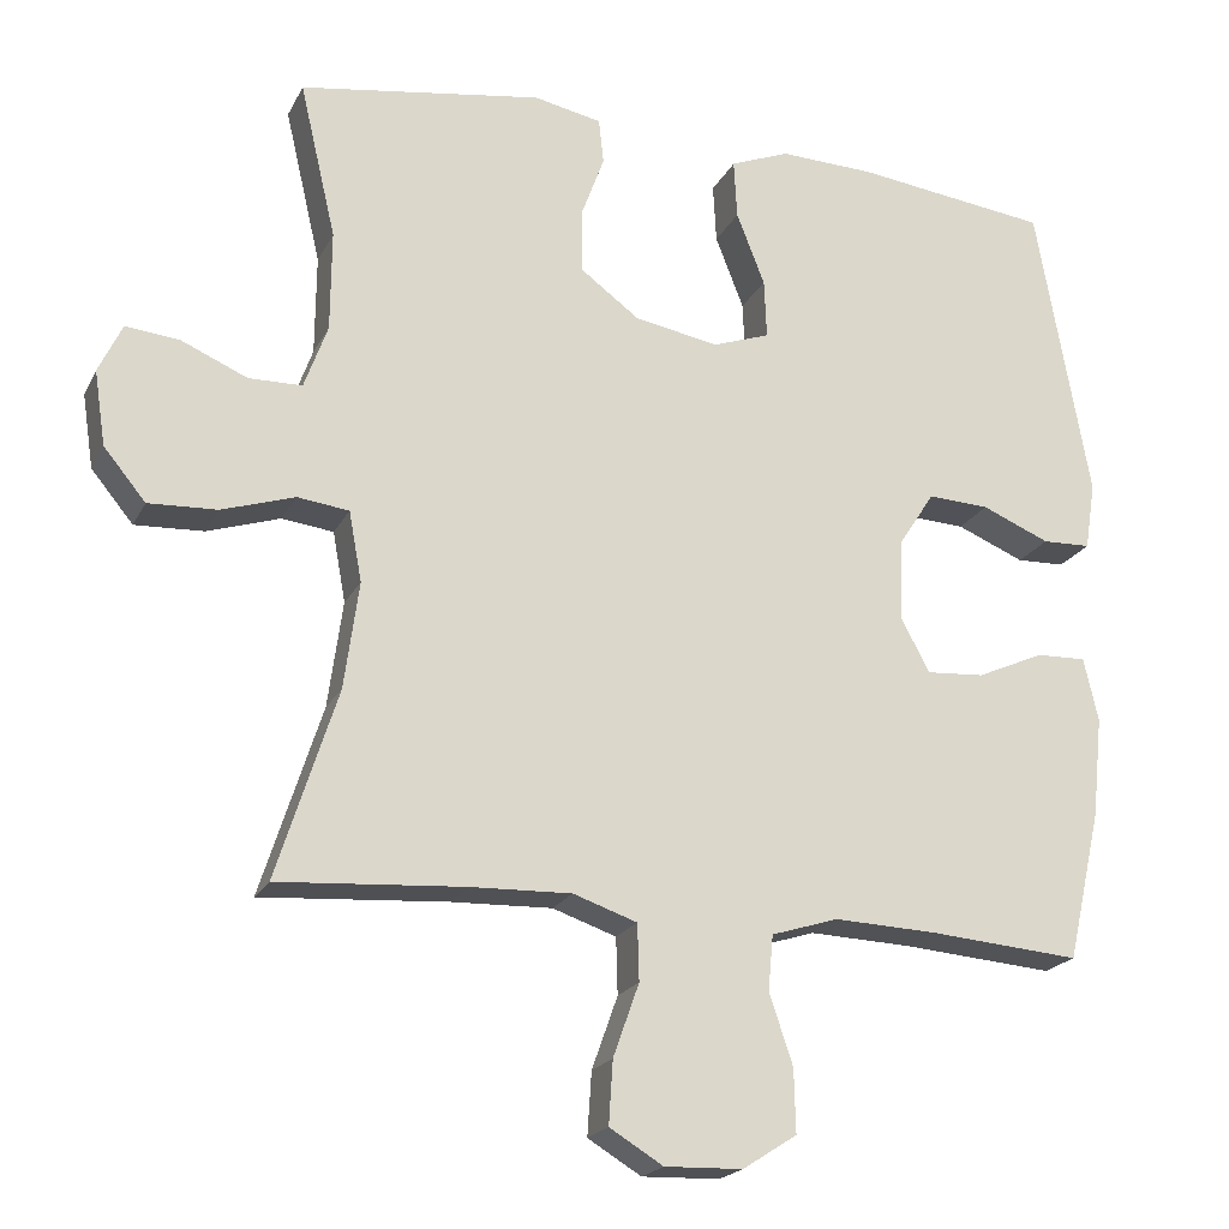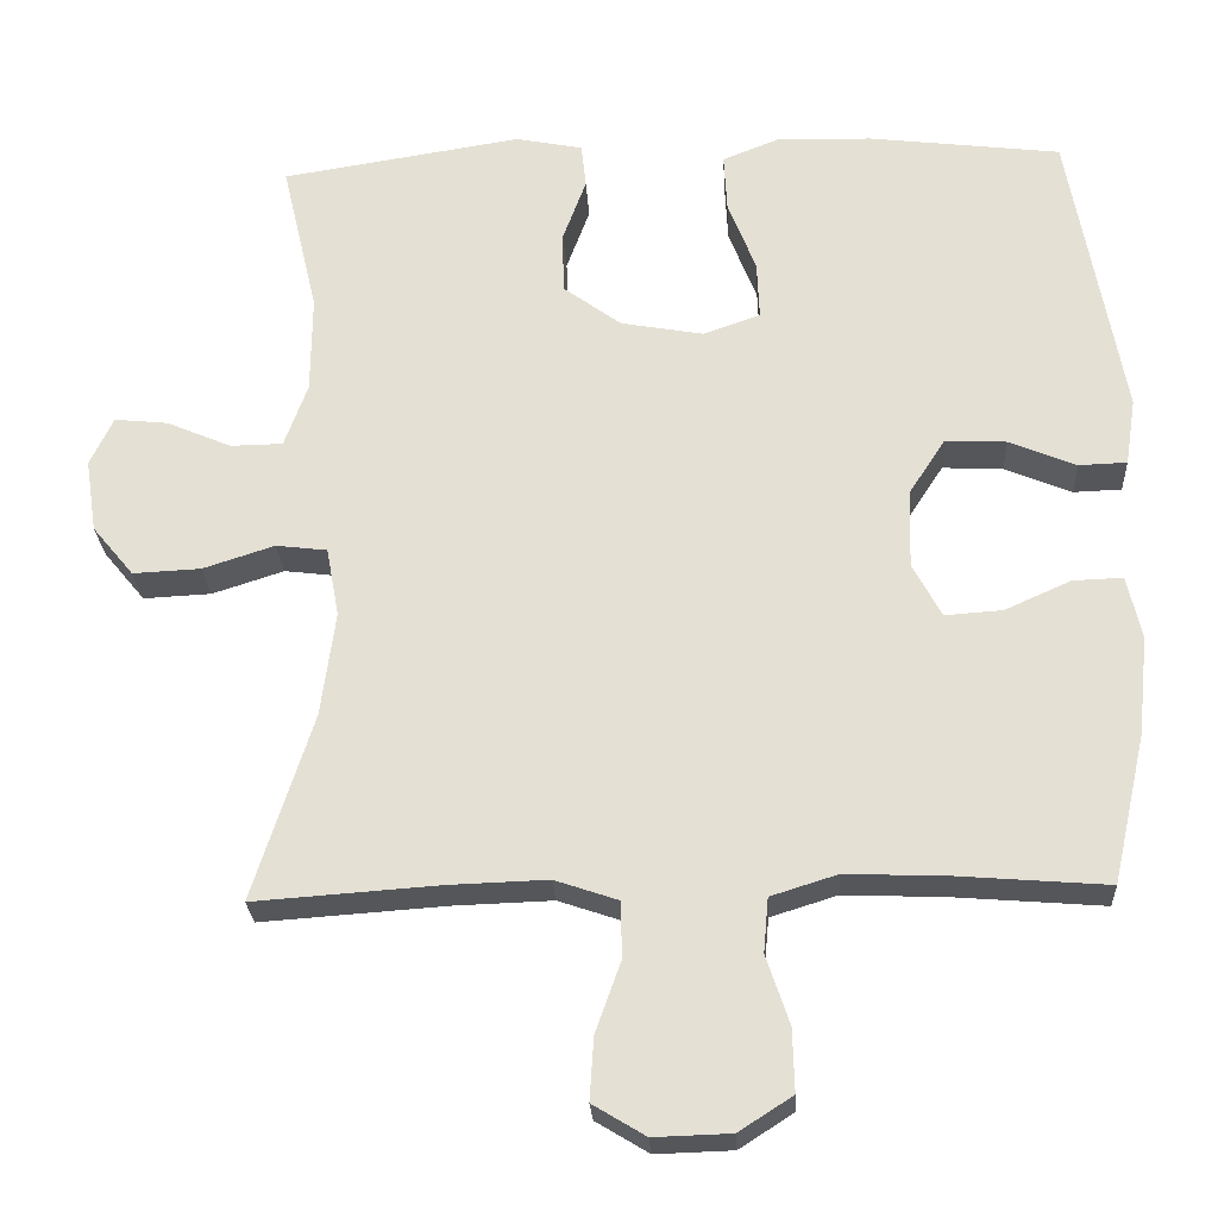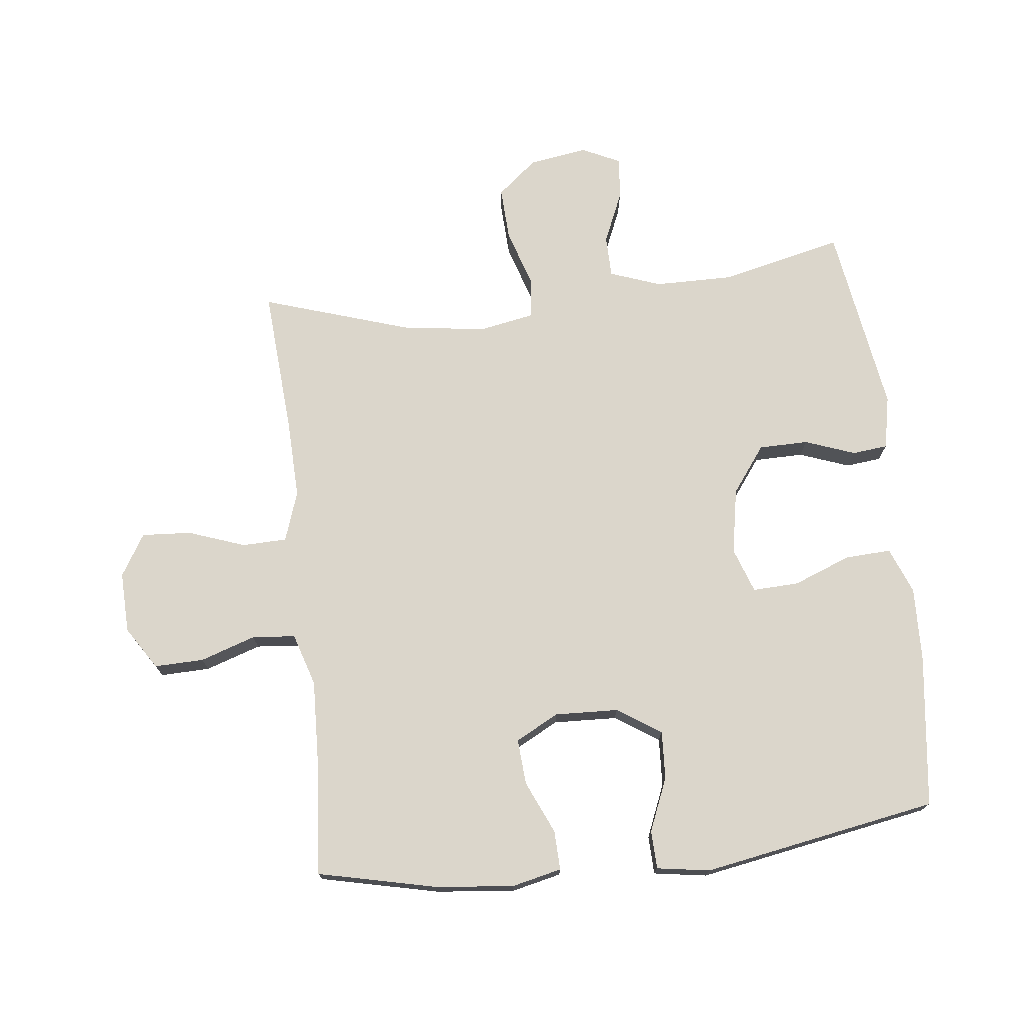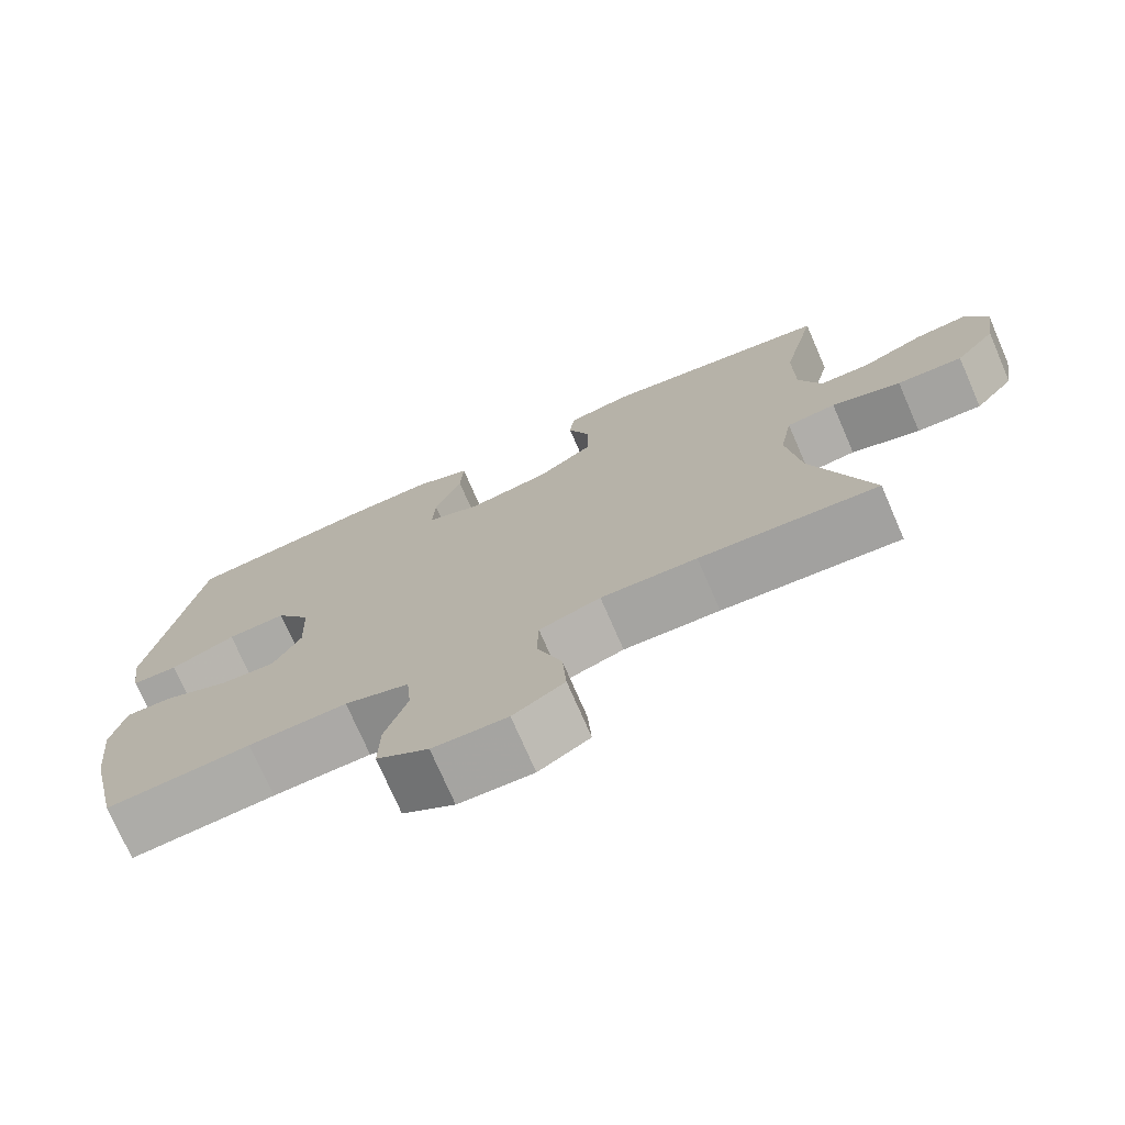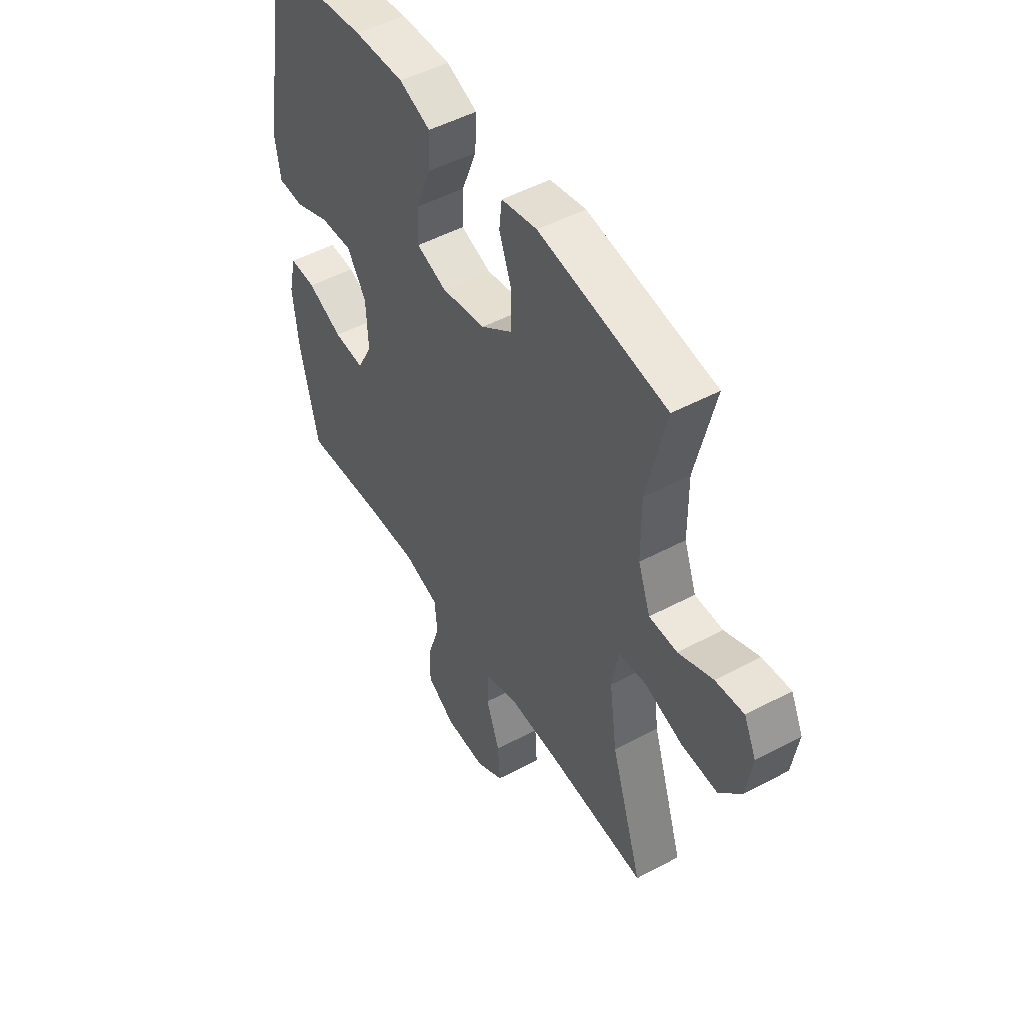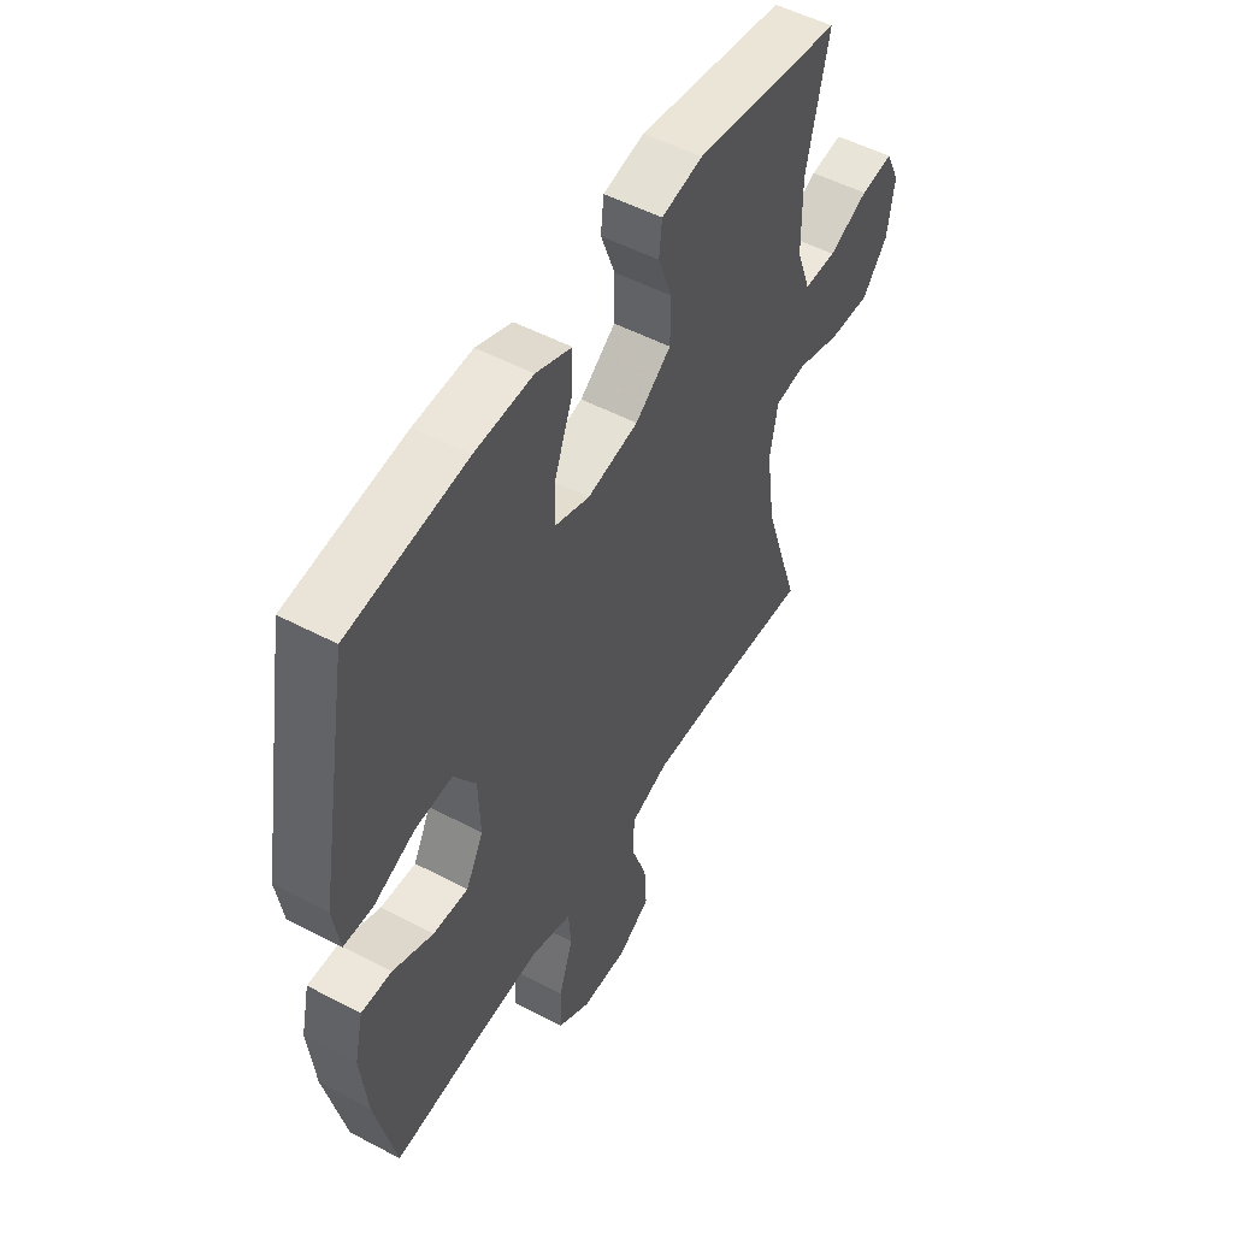
<metadata>
{"format":"obj","ext":"obj","renderer":"f3d","projection":"perspective","resolution":1024,"background":"white","views":[{"elev":-20.4,"azim":159.5,"up":"+Z"},{"elev":-25.7,"azim":-176.8,"up":"+Z"},{"elev":73.5,"azim":-96.5,"up":"+Y"},{"elev":-74.4,"azim":23.5,"up":"+Z"},{"elev":49.5,"azim":59.4,"up":"+Z"},{"elev":51.7,"azim":-60.2,"up":"+Z"}]}
</metadata>
<code>
v -0.5 0.07 -0.5
v -0.542 0.07 -0.314
v -0.555 0.07 -0.19
v -0.537 0.07 -0.111
v -0.475 0.07 -0.113
v -0.392 0.07 -0.15
v -0.32 0.07 -0.155
v -0.284 0.07 -0.087
v -0.288 0.07 0.013
v -0.333 0.07 0.082
v -0.409 0.07 0.078
v -0.493 0.07 0.043
v -0.553 0.07 0.045
v -0.566 0.07 0.129
v -0.5 0.07 0.5
v -0.26 0.07 0.53
v -0.142 0.07 0.534
v -0.069 0.07 0.505
v -0.073 0.07 0.432
v -0.108 0.07 0.342
v -0.111 0.07 0.269
v -0.04 0.07 0.244
v 0.064 0.07 0.263
v 0.137 0.07 0.317
v 0.138 0.07 0.395
v 0.109 0.07 0.474
v 0.115 0.07 0.53
v 0.199 0.07 0.547
v 0.5 0.07 0.5
v 0.455 0.07 0.307
v 0.456 0.07 0.183
v 0.485 0.07 0.103
v 0.551 0.07 0.102
v 0.632 0.07 0.137
v 0.699 0.07 0.144
v 0.728 0.07 0.083
v 0.714 0.07 -0.009
v 0.662 0.07 -0.072
v 0.577 0.07 -0.068
v 0.487 0.07 -0.039
v 0.423 0.07 -0.047
v 0.407 0.07 -0.134
v 0.425 0.07 -0.266
v 0.5 0.07 -0.5
v 0.269 0.07 -0.484
v 0.145 0.07 -0.48
v 0.066 0.07 -0.507
v 0.064 0.07 -0.577
v 0.096 0.07 -0.667
v 0.101 0.07 -0.745
v 0.035 0.07 -0.785
v -0.061 0.07 -0.782
v -0.128 0.07 -0.739
v -0.126 0.07 -0.661
v -0.097 0.07 -0.574
v -0.103 0.07 -0.506
v -0.186 0.07 -0.48
v -0.313 0.07 -0.485
v -0.5 0 -0.5
v -0.542 0 -0.314
v -0.555 0 -0.19
v -0.537 0 -0.111
v -0.475 0 -0.113
v -0.392 0 -0.15
v -0.32 0 -0.155
v -0.284 0 -0.087
v -0.288 0 0.013
v -0.333 0 0.082
v -0.409 0 0.078
v -0.493 0 0.043
v -0.553 0 0.045
v -0.566 0 0.129
v -0.5 0 0.5
v -0.26 0 0.53
v -0.142 0 0.534
v -0.069 0 0.505
v -0.073 0 0.432
v -0.108 0 0.342
v -0.111 0 0.269
v -0.04 0 0.244
v 0.064 0 0.263
v 0.137 0 0.317
v 0.138 0 0.395
v 0.109 0 0.474
v 0.115 0 0.53
v 0.199 0 0.547
v 0.5 0 0.5
v 0.455 0 0.307
v 0.456 0 0.183
v 0.485 0 0.103
v 0.551 0 0.102
v 0.632 0 0.137
v 0.699 0 0.144
v 0.728 0 0.083
v 0.714 0 -0.009
v 0.662 0 -0.072
v 0.577 0 -0.068
v 0.487 0 -0.039
v 0.423 0 -0.047
v 0.407 0 -0.134
v 0.425 0 -0.266
v 0.5 0 -0.5
v 0.269 0 -0.484
v 0.145 0 -0.48
v 0.066 0 -0.507
v 0.064 0 -0.577
v 0.096 0 -0.667
v 0.101 0 -0.745
v 0.035 0 -0.785
v -0.061 0 -0.782
v -0.128 0 -0.739
v -0.126 0 -0.661
v -0.097 0 -0.574
v -0.103 0 -0.506
v -0.186 0 -0.48
v -0.313 0 -0.485
f 53 54 55
f 52 53 55
f 51 52 55
f 50 51 55
f 49 50 55
f 48 49 55
f 47 48 55 56
f 46 47 56 57
f 43 44 45
f 42 43 45 46
f 41 42 46 57
f 38 39 40
f 37 38 40
f 36 37 40
f 35 36 40
f 34 35 40
f 33 34 40
f 32 33 40 41
f 41 57 58
f 32 41 58
f 31 32 58
f 28 29 30
f 27 28 30
f 26 27 30
f 25 26 30
f 24 25 30 31
f 18 19 20
f 17 18 20
f 16 17 20
f 15 16 20
f 14 15 20
f 13 14 20
f 12 13 20
f 11 12 20
f 10 11 20 21
f 9 10 21 22
f 4 5 6
f 3 4 6
f 2 3 6
f 1 2 6
f 58 1 6
f 58 6 7
f 58 7 8
f 31 58 8
f 24 31 8
f 23 24 8
f 8 9 22 23
f 113 112 111
f 113 111 110
f 113 110 109
f 113 109 108
f 113 108 107
f 113 107 106
f 114 113 106 105
f 115 114 105 104
f 103 102 101
f 104 103 101 100
f 115 104 100 99
f 98 97 96
f 98 96 95
f 98 95 94
f 98 94 93
f 98 93 92
f 98 92 91
f 99 98 91 90
f 116 115 99
f 116 99 90
f 116 90 89
f 88 87 86
f 88 86 85
f 88 85 84
f 88 84 83
f 89 88 83 82
f 78 77 76
f 78 76 75
f 78 75 74
f 78 74 73
f 78 73 72
f 78 72 71
f 78 71 70
f 78 70 69
f 79 78 69 68
f 80 79 68 67
f 64 63 62
f 64 62 61
f 64 61 60
f 64 60 59
f 64 59 116
f 65 64 116
f 66 65 116
f 66 116 89
f 66 89 82
f 66 82 81
f 81 80 67 66
f 1 59 60 2
f 2 60 61 3
f 3 61 62 4
f 4 62 63 5
f 5 63 64 6
f 6 64 65 7
f 7 65 66 8
f 8 66 67 9
f 9 67 68 10
f 10 68 69 11
f 11 69 70 12
f 12 70 71 13
f 13 71 72 14
f 14 72 73 15
f 15 73 74 16
f 16 74 75 17
f 17 75 76 18
f 18 76 77 19
f 19 77 78 20
f 20 78 79 21
f 21 79 80 22
f 22 80 81 23
f 23 81 82 24
f 24 82 83 25
f 25 83 84 26
f 26 84 85 27
f 27 85 86 28
f 28 86 87 29
f 29 87 88 30
f 30 88 89 31
f 31 89 90 32
f 32 90 91 33
f 33 91 92 34
f 34 92 93 35
f 35 93 94 36
f 36 94 95 37
f 37 95 96 38
f 38 96 97 39
f 39 97 98 40
f 40 98 99 41
f 41 99 100 42
f 42 100 101 43
f 43 101 102 44
f 44 102 103 45
f 45 103 104 46
f 46 104 105 47
f 47 105 106 48
f 48 106 107 49
f 49 107 108 50
f 50 108 109 51
f 51 109 110 52
f 52 110 111 53
f 53 111 112 54
f 54 112 113 55
f 55 113 114 56
f 56 114 115 57
f 57 115 116 58
f 58 116 59 1

</code>
